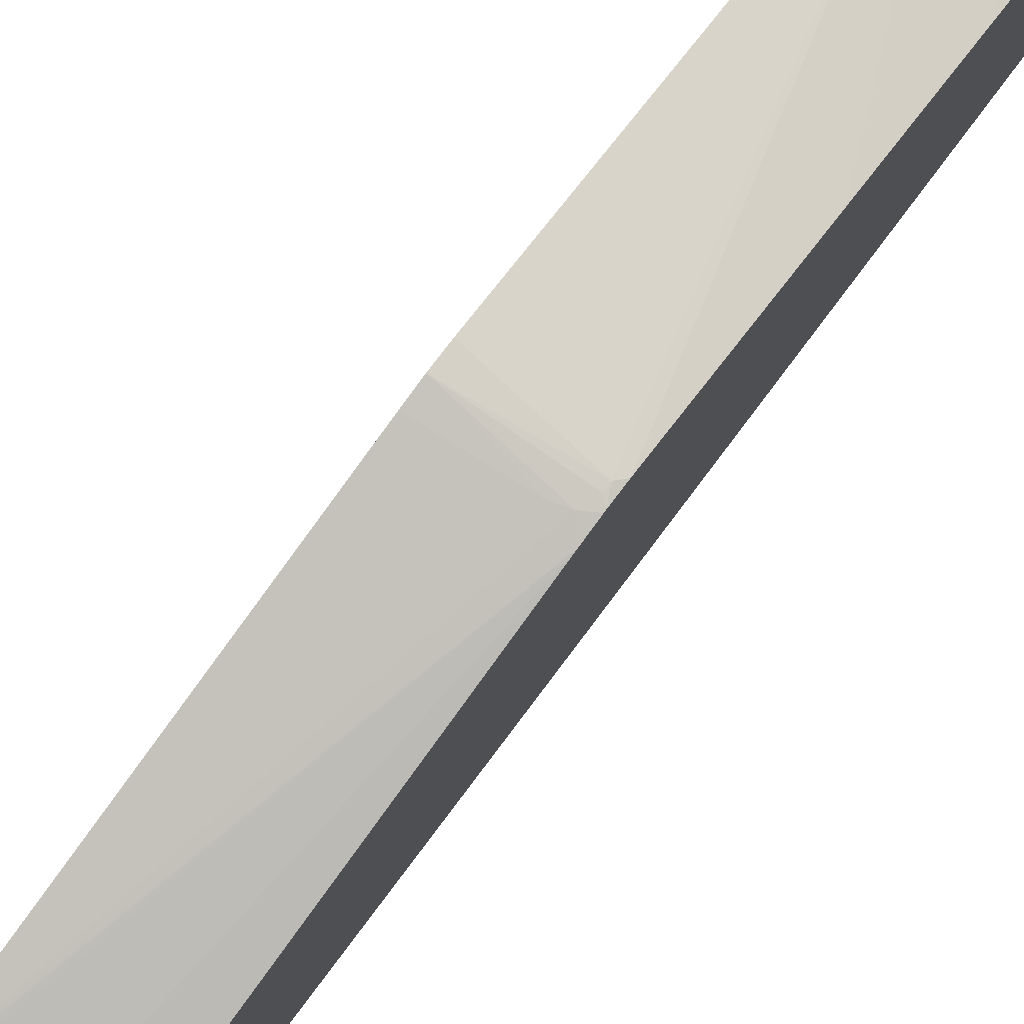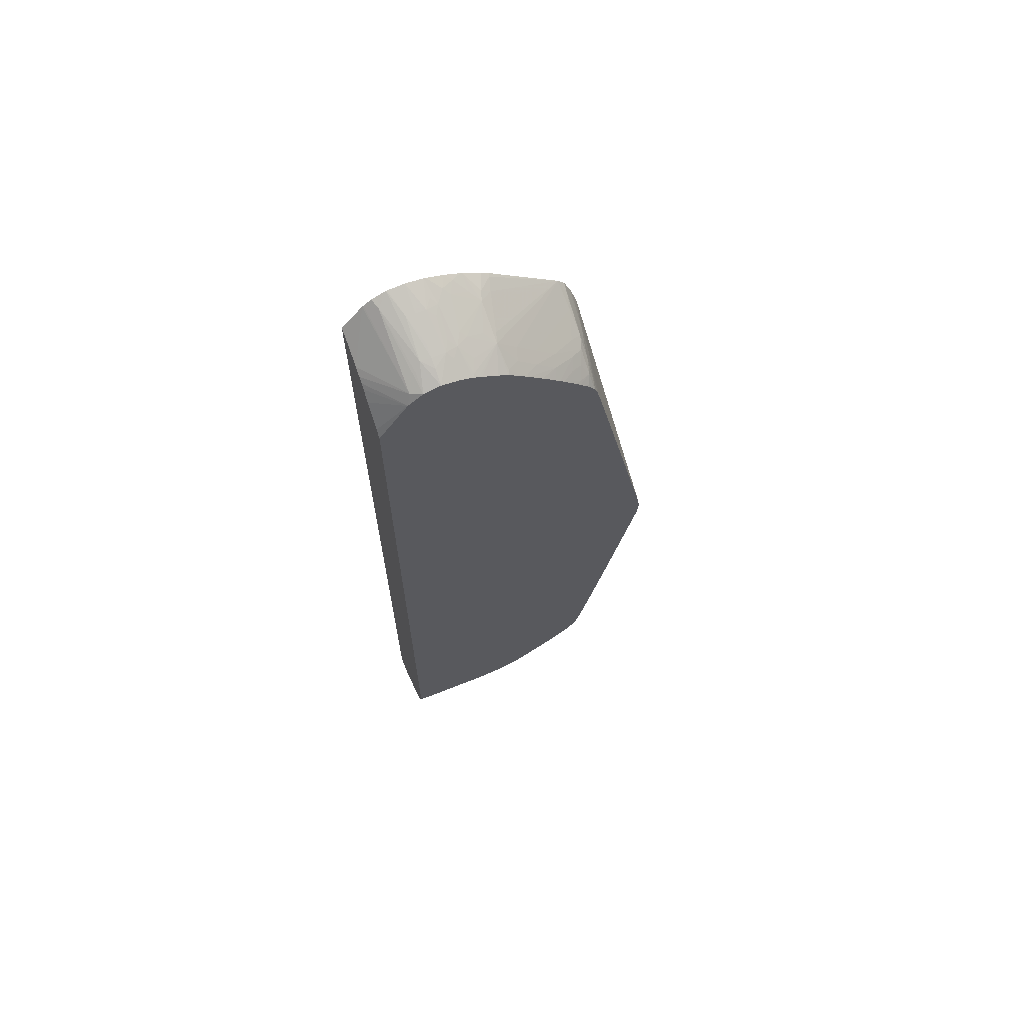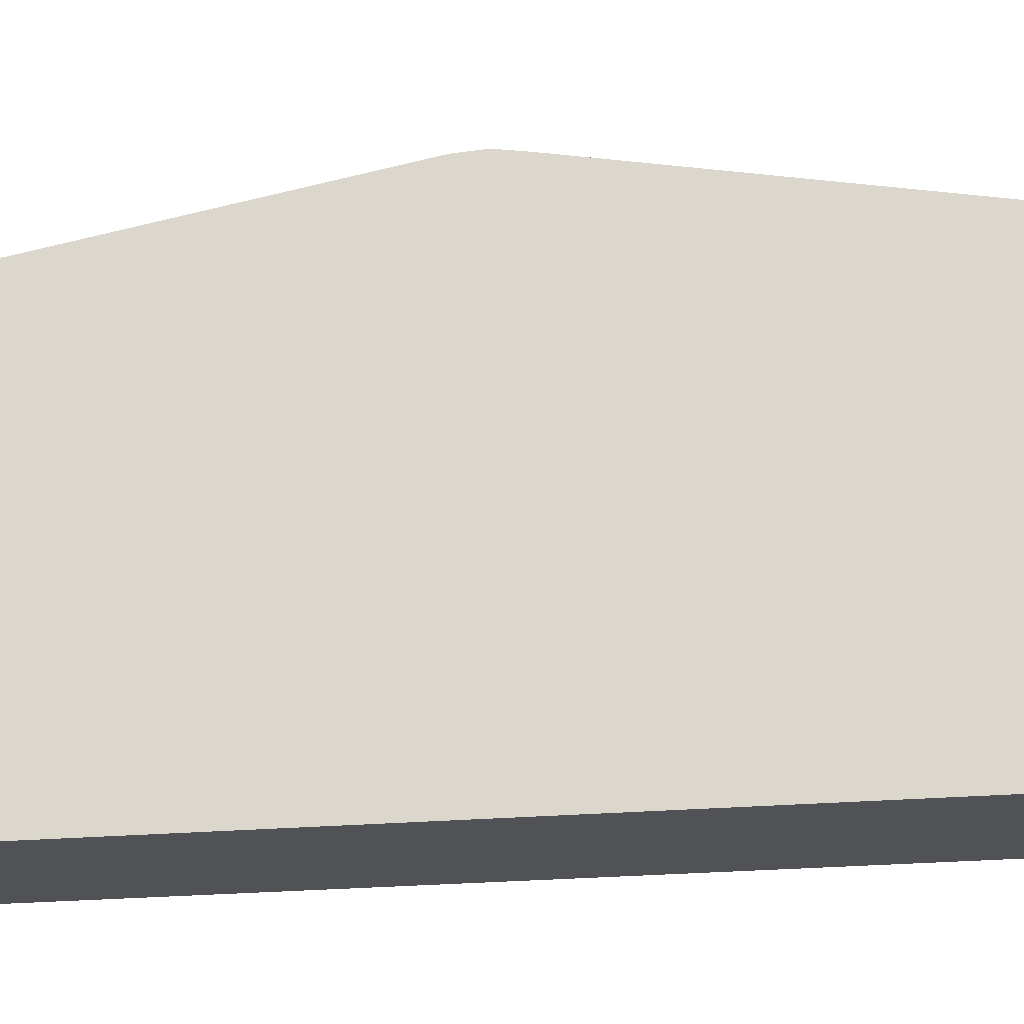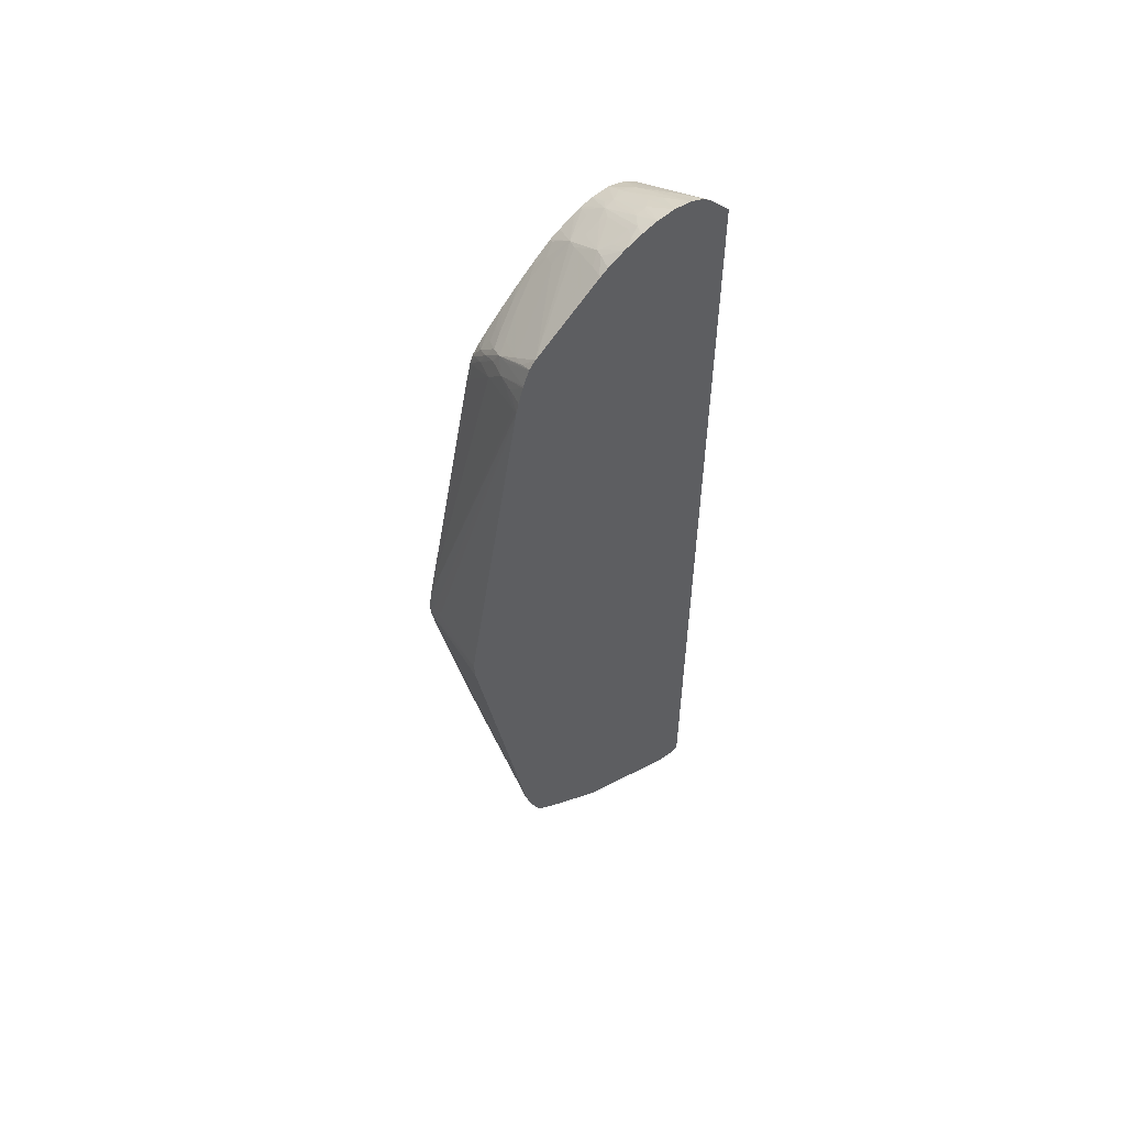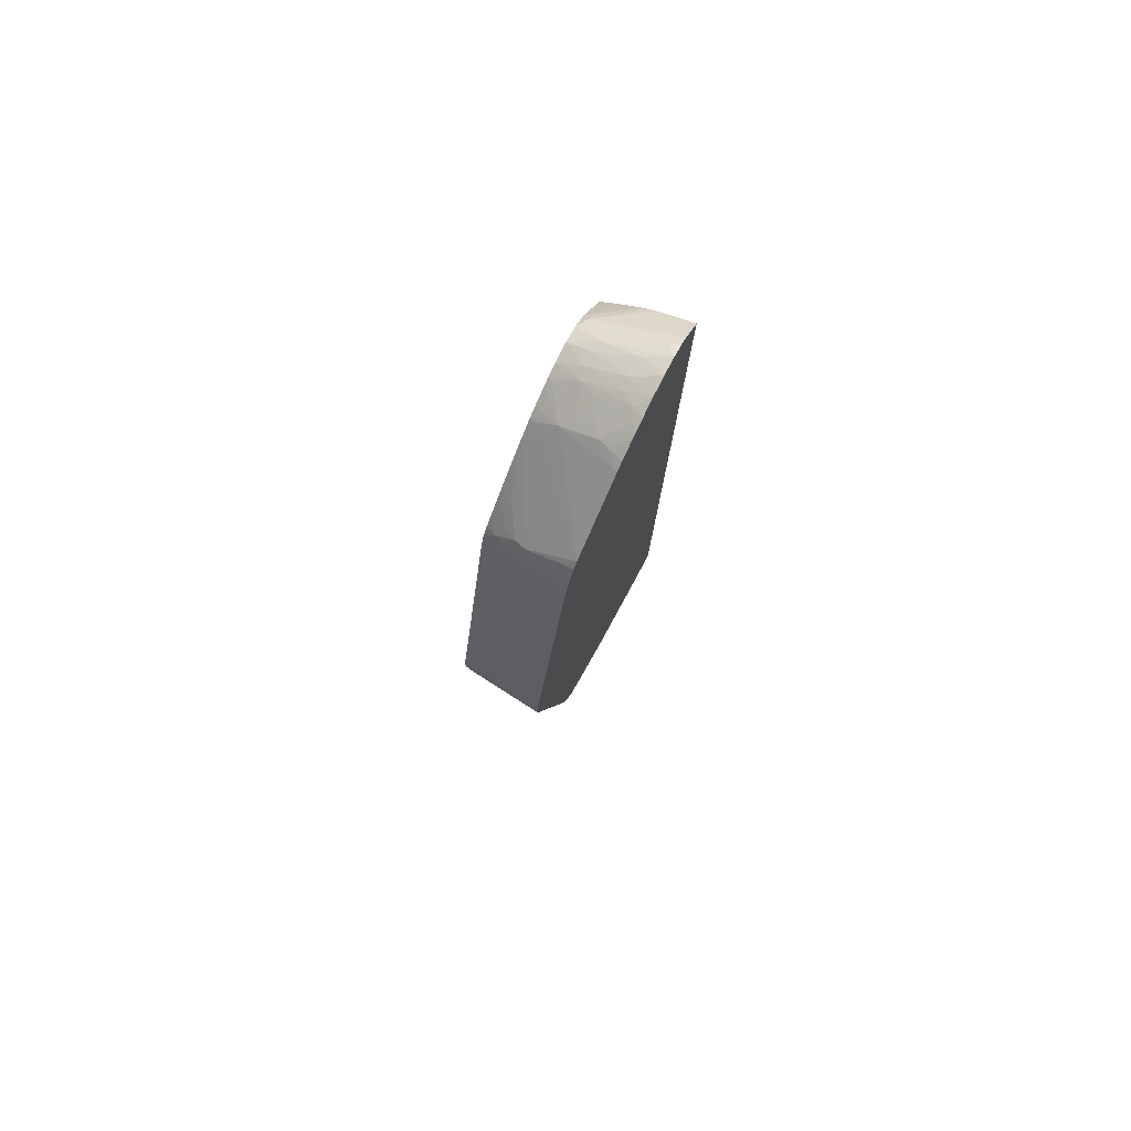
<metadata>
{"format":"obj","ext":"obj","renderer":"f3d","projection":"perspective","resolution":1024,"background":"white","views":[{"elev":79.8,"azim":-143.0,"up":"+Z"},{"elev":66.4,"azim":-111.6,"up":"+Y"},{"elev":-21.1,"azim":98.8,"up":"+Z"},{"elev":54.5,"azim":51.9,"up":"+Y"},{"elev":78.6,"azim":27.4,"up":"+Y"}]}
</metadata>
<code>
v -0.0328 0.005559 0.09647
v -0.04464 0.006654 0.09519
v -0.0461 0.005559 0.09514
v -0.04535 0.004853 0.09527
v -0.04535 0.003946 0.09527
v -0.0328 0.002837 0.0963
v -0.0328 0.008267 0.09605
v -0.04282 0.007215 0.09528
v -0.0461 0.005761 0.09512
v -0.0328 0.05756 0.08718
v -0.0461 0.008267 0.09471
v -0.0461 0.00311 0.09502
v -0.0328 -0.04641 0.0874
v -0.0328 0.05849 0.087
v -0.03346 0.05821 0.08694
v -0.04075 0.05737 0.08567
v -0.0461 0.05201 0.08557
v -0.0461 0.002981 0.09499
v -0.03383 -0.04742 0.08701
v -0.0328 -0.049 0.08669
v -0.0328 0.06001 0.08662
v -0.03529 0.06009 0.08612
v -0.03802 0.06009 0.08558
v -0.04073 0.06014 0.08487
v -0.04357 0.05747 0.08492
v -0.0461 0.05489 0.0849
v -0.0461 0.05471 0.08495
v -0.0461 9.976e-05 0.0944
v -0.03529 -0.04899 0.08604
v -0.0328 -0.04903 0.08668
v -0.0461 -0.0106 0.09219
v -0.0461 -0.01888 0.09047
v -0.0461 -0.02123 0.08999
v -0.0461 -0.0227 0.08968
v -0.0461 -0.02989 0.08814
v -0.0461 -0.03374 0.08731
v -0.0461 -0.03507 0.08702
v -0.0461 -0.04081 0.08575
v -0.0461 -0.04359 0.08492
v -0.0461 -0.0438 0.08485
v -0.0328 0.06258 0.08585
v -0.0328 0.06283 0.08576
v -0.03802 0.0622 0.08475
v -0.03981 0.06171 0.0845
v -0.04273 0.05924 0.08459
v -0.04543 0.05662 0.0846
v -0.0461 0.05511 0.08484
v -0.04075 -0.04821 0.08468
v -0.0381 -0.0491 0.0851
v -0.0328 -0.05171 0.08553
v -0.04533 -0.04526 0.08454
v -0.04229 -0.04775 0.08441
v -0.0461 -0.04615 0.08309
v -0.0328 0.06515 0.08482
v -0.0328 0.06532 0.08474
v -0.03462 0.06456 0.08458
v -0.03644 0.06401 0.08415
v -0.04059 0.06274 0.08282
v -0.04162 0.06106 0.08396
v -0.04455 0.05844 0.08409
v -0.0461 0.05628 0.08439
v -0.03509 -0.05165 0.08482
v -0.0328 -0.05351 0.0846
v -0.04411 -0.04707 0.08371
v -0.03724 -0.05072 0.08458
v -0.04523 -0.04788 0.08189
v -0.03405 -0.05315 0.08438
v -0.0461 -0.04628 0.08297
v -0.0328 0.06649 0.08373
v -0.04241 0.06982 0.0736
v -0.0426 0.06719 0.07645
v -0.04275 0.06459 0.07931
v -0.04278 0.06196 0.08215
v -0.04367 0.06025 0.08312
v -0.0456 0.05943 0.08228
v -0.0461 0.0592 0.08205
v -0.0461 0.05832 0.08282
v -0.0461 0.05774 0.08333
v -0.0328 -0.05488 0.08298
v -0.0461 -0.0464 0.08284
v -0.0461 -0.04848 0.08034
v -0.0461 -0.04853 0.08029
v -0.0328 -0.0551 0.08267
v -0.0461 -0.04993 0.07833
v -0.0461 -0.05083 0.07701
v -0.0328 0.07493 0.0732
v -0.03328 0.07483 0.07308
v -0.03529 0.07437 0.07249
v -0.04075 0.07277 0.07119
v -0.04218 0.07241 0.07073
v -0.04321 0.07084 0.07186
v -0.04423 0.06927 0.07299
v -0.04442 0.06665 0.07584
v -0.04456 0.06398 0.07865
v -0.0461 0.0626 0.07881
v -0.0446 0.06126 0.08137
v -0.0461 0.06336 0.07804
v -0.0461 0.06201 0.0794
v -0.0461 0.05995 0.08136
v -0.0461 -0.0525 0.07458
v -0.0328 -0.05657 0.08045
v -0.0328 0.0754 0.07252
v -0.0328 0.07576 0.072
v -0.03529 0.07539 0.07112
v -0.03666 0.0751 0.07068
v -0.04075 0.07378 0.06931
v -0.04098 0.0748 0.06682
v -0.04372 0.07342 0.06682
v -0.04281 0.07274 0.06931
v -0.04559 0.07278 0.06607
v -0.0461 0.07225 0.06656
v -0.0461 0.07202 0.06701
v -0.0461 0.07075 0.06939
v -0.0461 0.06984 0.0709
v -0.04548 0.07005 0.07117
v -0.0461 0.06799 0.0731
v -0.04568 0.06745 0.07402
v -0.0461 0.06731 0.07387
v -0.0461 0.06529 0.07604
v -0.0461 0.06469 0.07667
v -0.0461 -0.05386 0.07248
v -0.0328 -0.0569 0.07993
v -0.0461 -0.05397 0.0723
v -0.0328 0.0772 0.06942
v -0.0328 0.07726 0.06931
v -0.03529 0.07628 0.06931
v -0.03539 0.07736 0.06668
v -0.04023 0.07548 0.06608
v -0.04204 0.07506 0.06507
v -0.0461 0.07264 0.06574
v -0.0461 0.06905 0.07185
v -0.0328 -0.0602 0.07473
v -0.0461 -0.05406 0.07214
v -0.0328 -0.06188 0.07181
v -0.0328 -0.06053 0.07418
v -0.0328 -0.06035 0.07448
v -0.0328 0.07739 0.06902
v -0.03359 0.07771 0.06766
v -0.03454 0.07807 0.06584
v -0.03636 0.07769 0.0645
v -0.04098 0.07575 0.06404
v -0.04245 0.07525 0.06326
v -0.0434 0.07461 0.06404
v -0.0461 0.07323 0.06395
v -0.0461 -0.05474 0.07042
v -0.0368 -0.06681 0.05446
v -0.0342 -0.06142 0.07099
v -0.03529 -0.06712 0.05496
v -0.0328 -0.06282 0.0692
v -0.0328 0.07784 0.06798
v -0.0328 0.0783 0.06685
v -0.0328 0.07839 0.06661
v -0.0328 0.07916 0.06409
v -0.0328 0.07922 0.06384
v -0.03539 0.07823 0.0637
v -0.03673 0.07785 0.06268
v -0.0378 0.07722 0.0637
v -0.04255 0.07529 0.06113
v -0.04391 0.07465 0.06113
v -0.0461 0.07356 0.06113
v -0.0461 0.07327 0.06362
v -0.0461 -0.05521 0.0692
v -0.03966 -0.06427 0.05463
v -0.04293 -0.06168 0.05294
v -0.03976 -0.06436 0.05294
v -0.0368 -0.06681 0.05341
v -0.03557 -0.06721 0.05268
v -0.0461 -0.05524 0.06908
v -0.0328 -0.06763 0.05293
v -0.0328 -0.0673 0.05574
v -0.0328 0.07952 0.06113
v -0.03672 0.07784 0.06113
v -0.03808 0.07725 0.06113
v -0.04075 0.07608 0.06113
v -0.04236 0.0752 0.05949
v -0.03666 0.07782 0.05975
v -0.0461 0.07293 0.05851
v -0.04441 -0.05999 0.05322
v -0.04497 -0.0593 0.05159
v -0.04279 -0.06159 0.05159
v -0.0461 -0.05531 0.06872
v -0.03783 -0.06593 0.05268
v -0.03665 -0.06672 0.05159
v -0.03501 -0.06705 0.05159
v -0.03438 -0.06714 0.05159
v -0.0328 -0.06758 0.05277
v -0.0328 0.07928 0.05863
v -0.04335 0.07429 0.05851
v -0.0328 0.07925 0.05842
v -0.03432 0.07801 0.05674
v -0.04518 0.07255 0.05683
v -0.0461 0.0729 0.05846
v -0.04508 -0.05916 0.05249
v -0.0461 -0.05569 0.06658
v -0.04508 -0.05916 0.05159
v -0.03666 -0.06671 0.05159
v -0.03662 -0.06672 0.05159
v -0.0328 -0.06711 0.05159
v -0.0328 0.07837 0.05623
v -0.0328 0.07745 0.05504
v -0.03799 0.07147 0.05159
v -0.03925 0.07071 0.05159
v -0.03997 0.07019 0.05159
v -0.0461 0.07111 0.05617
v -0.0328 0.07729 0.05486
v -0.0461 -0.05595 0.06385
v -0.0461 -0.05616 0.05307
v -0.0461 -0.05587 0.05228
v -0.0461 -0.05502 0.05159
v -0.0328 0.07378 0.05159
v -0.03548 0.07275 0.05159
v -0.04072 0.06957 0.05159
v -0.04217 0.06832 0.05159
v -0.04514 0.06554 0.05159
v -0.0461 0.06454 0.05159
f 1 2 3
f 1 3 4
f 1 4 5
f 1 5 6
f 1 6 13
f 1 13 20
f 1 20 30
f 1 30 50
f 1 50 63
f 1 63 79
f 1 79 83
f 1 83 101
f 1 101 122
f 1 122 132
f 1 132 136
f 1 136 135
f 1 135 134
f 1 134 149
f 1 149 170
f 1 170 169
f 1 169 186
f 1 186 198
f 1 198 210
f 1 210 205
f 1 205 200
f 1 200 199
f 1 199 189
f 1 189 187
f 1 187 171
f 1 171 154
f 1 154 153
f 1 153 152
f 1 152 151
f 1 151 150
f 1 150 137
f 1 137 125
f 1 125 124
f 1 124 103
f 1 103 102
f 1 102 86
f 1 86 69
f 1 69 55
f 1 55 54
f 1 54 42
f 1 42 41
f 1 41 21
f 1 21 14
f 1 14 10
f 1 10 7
f 1 7 8
f 1 8 2
f 2 9 3
f 2 8 10
f 2 10 11
f 2 11 9
f 3 9 11
f 3 11 17
f 3 17 27
f 3 27 26
f 3 26 47
f 3 47 61
f 3 61 78
f 3 78 77
f 3 77 76
f 3 76 99
f 3 99 98
f 3 98 95
f 3 95 97
f 3 97 120
f 3 120 119
f 3 119 118
f 3 118 116
f 3 116 131
f 3 131 114
f 3 114 113
f 3 113 112
f 3 112 111
f 3 111 130
f 3 130 144
f 3 144 161
f 3 161 160
f 3 160 177
f 3 177 192
f 3 192 204
f 3 204 215
f 3 215 209
f 3 209 208
f 3 208 207
f 3 207 206
f 3 206 194
f 3 194 181
f 3 181 168
f 3 168 162
f 3 162 145
f 3 145 133
f 3 133 123
f 3 123 121
f 3 121 100
f 3 100 85
f 3 85 84
f 3 84 82
f 3 82 81
f 3 81 80
f 3 80 68
f 3 68 53
f 3 53 40
f 3 40 39
f 3 39 38
f 3 38 37
f 3 37 36
f 3 36 35
f 3 35 34
f 3 34 33
f 3 33 32
f 3 32 31
f 3 31 28
f 3 28 18
f 3 18 12
f 3 12 5
f 3 5 4
f 5 12 13
f 5 13 6
f 7 10 8
f 10 14 11
f 11 14 15
f 11 15 16
f 11 16 17
f 12 18 19
f 12 19 13
f 13 19 20
f 14 21 22
f 14 22 23
f 14 23 15
f 15 23 16
f 16 23 24
f 16 24 25
f 16 25 26
f 16 26 27
f 16 27 17
f 18 28 19
f 19 29 30
f 19 30 20
f 19 28 31
f 19 31 32
f 19 32 33
f 19 33 34
f 19 34 35
f 19 35 36
f 19 36 37
f 19 37 38
f 19 38 39
f 19 39 40
f 19 40 29
f 21 41 22
f 22 41 23
f 23 41 42
f 23 42 43
f 23 43 44
f 23 44 24
f 24 44 45
f 24 45 25
f 25 45 46
f 25 46 26
f 26 46 47
f 29 48 49
f 29 49 50
f 29 50 30
f 29 40 51
f 29 51 52
f 29 52 48
f 40 53 51
f 42 54 43
f 43 54 44
f 44 54 55
f 44 55 56
f 44 56 57
f 44 57 58
f 44 58 59
f 44 59 45
f 45 60 46
f 45 59 60
f 46 60 61
f 46 61 47
f 48 62 50
f 48 50 49
f 48 52 62
f 50 62 63
f 51 53 64
f 51 64 52
f 52 65 62
f 52 64 66
f 52 66 67
f 52 67 65
f 53 68 64
f 55 69 56
f 56 69 57
f 57 69 70
f 57 70 71
f 57 71 72
f 57 72 58
f 58 72 59
f 59 72 73
f 59 73 74
f 59 74 60
f 60 74 75
f 60 75 76
f 60 76 77
f 60 77 78
f 60 78 61
f 62 65 67
f 62 67 63
f 63 67 79
f 64 68 80
f 64 80 66
f 66 80 81
f 66 81 82
f 66 82 67
f 67 83 79
f 67 82 84
f 67 84 85
f 67 85 83
f 69 86 87
f 69 87 88
f 69 88 89
f 69 89 90
f 69 90 70
f 70 90 91
f 70 91 92
f 70 92 71
f 71 92 72
f 72 92 93
f 72 93 94
f 72 94 73
f 73 95 96
f 73 96 74
f 73 94 97
f 73 97 95
f 74 96 98
f 74 98 75
f 75 98 99
f 75 99 76
f 83 85 100
f 83 100 101
f 86 102 87
f 87 102 103
f 87 103 104
f 87 104 88
f 88 104 105
f 88 105 89
f 89 105 90
f 90 105 106
f 90 106 107
f 90 107 108
f 90 108 109
f 90 109 110
f 90 110 111
f 90 111 112
f 90 112 113
f 90 113 114
f 90 114 115
f 90 115 91
f 91 115 92
f 92 115 116
f 92 116 117
f 92 117 93
f 93 117 94
f 94 117 118
f 94 118 119
f 94 119 120
f 94 120 97
f 95 98 96
f 100 121 101
f 101 121 123
f 101 123 122
f 103 124 104
f 104 124 125
f 104 125 105
f 105 125 126
f 105 126 127
f 105 127 128
f 105 128 107
f 105 107 106
f 107 128 129
f 107 129 108
f 108 110 109
f 108 129 110
f 110 130 111
f 110 129 130
f 114 131 115
f 115 131 116
f 116 118 117
f 122 123 132
f 123 133 134
f 123 134 135
f 123 135 136
f 123 136 132
f 125 137 126
f 126 137 138
f 126 138 127
f 127 138 139
f 127 139 128
f 128 139 129
f 129 139 140
f 129 140 141
f 129 141 142
f 129 142 143
f 129 143 144
f 129 144 130
f 133 145 146
f 133 146 147
f 133 147 134
f 134 147 146
f 134 146 148
f 134 148 149
f 137 150 138
f 138 150 151
f 138 151 139
f 139 151 152
f 139 152 153
f 139 153 140
f 140 153 154
f 140 154 155
f 140 155 156
f 140 156 157
f 140 157 141
f 141 157 142
f 142 158 159
f 142 159 160
f 142 160 161
f 142 161 144
f 142 144 143
f 142 157 156
f 142 156 158
f 145 162 146
f 146 163 164
f 146 164 165
f 146 165 166
f 146 166 167
f 146 167 148
f 146 162 168
f 146 168 163
f 148 167 169
f 148 169 170
f 148 170 149
f 154 171 156
f 154 156 155
f 156 171 172
f 156 172 173
f 156 173 174
f 156 174 158
f 158 175 159
f 158 174 176
f 158 176 175
f 159 175 160
f 160 175 177
f 163 168 164
f 164 178 179
f 164 179 180
f 164 180 165
f 164 168 181
f 164 181 178
f 165 182 166
f 165 180 182
f 166 183 167
f 166 182 183
f 167 183 184
f 167 184 185
f 167 185 169
f 169 185 186
f 171 187 176
f 171 176 172
f 172 176 173
f 173 176 174
f 175 188 177
f 175 176 189
f 175 189 190
f 175 190 188
f 176 187 189
f 177 191 192
f 177 188 190
f 177 190 191
f 178 193 179
f 178 181 194
f 178 194 193
f 179 193 195
f 179 195 209
f 179 209 215
f 179 215 214
f 179 214 213
f 179 213 212
f 179 212 203
f 179 203 202
f 179 202 201
f 179 201 211
f 179 211 210
f 179 210 198
f 179 198 185
f 179 185 184
f 179 184 197
f 179 197 196
f 179 196 180
f 180 196 183
f 180 183 182
f 183 196 197
f 183 197 184
f 185 198 186
f 189 199 190
f 190 199 200
f 190 200 191
f 191 201 202
f 191 202 203
f 191 203 204
f 191 204 192
f 191 200 205
f 191 205 201
f 193 194 206
f 193 206 207
f 193 207 195
f 195 207 208
f 195 208 209
f 201 205 211
f 203 212 204
f 204 212 213
f 204 213 214
f 204 214 215
f 205 210 211

</code>
